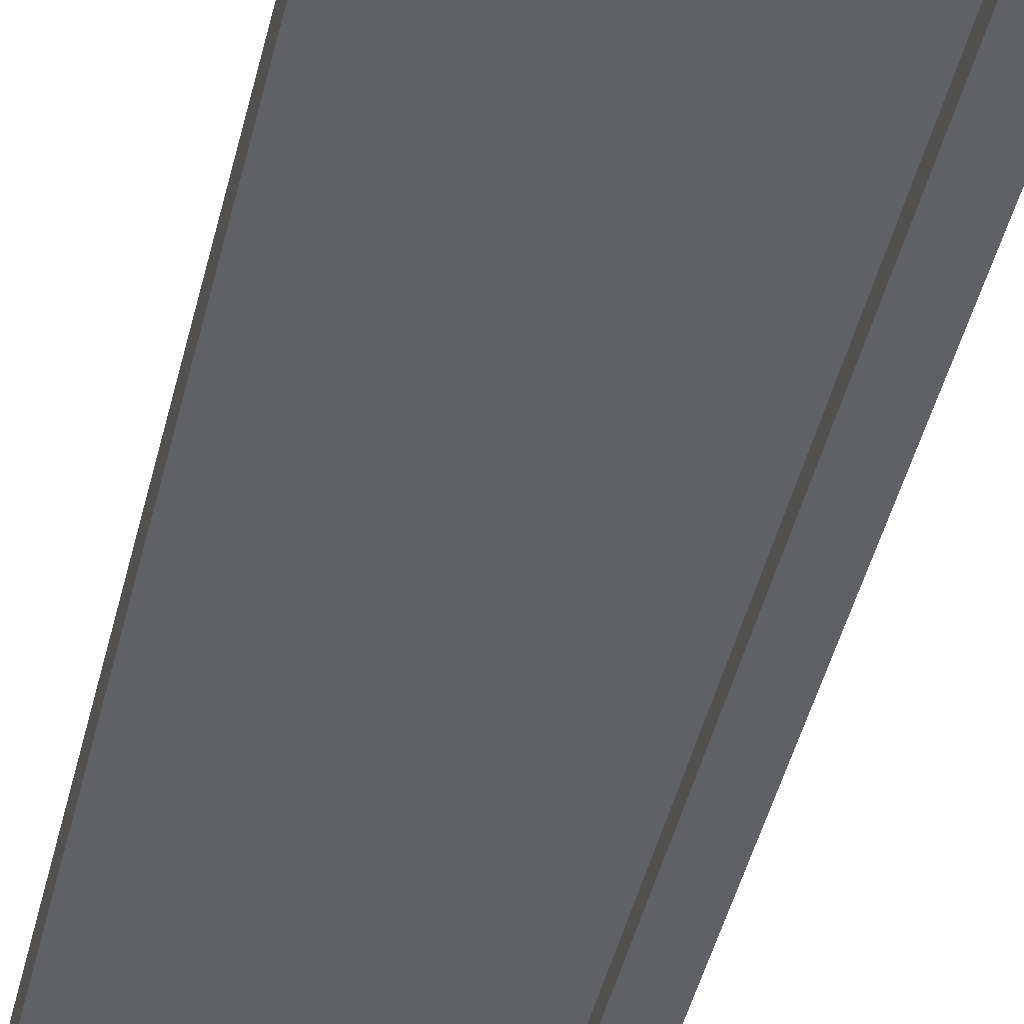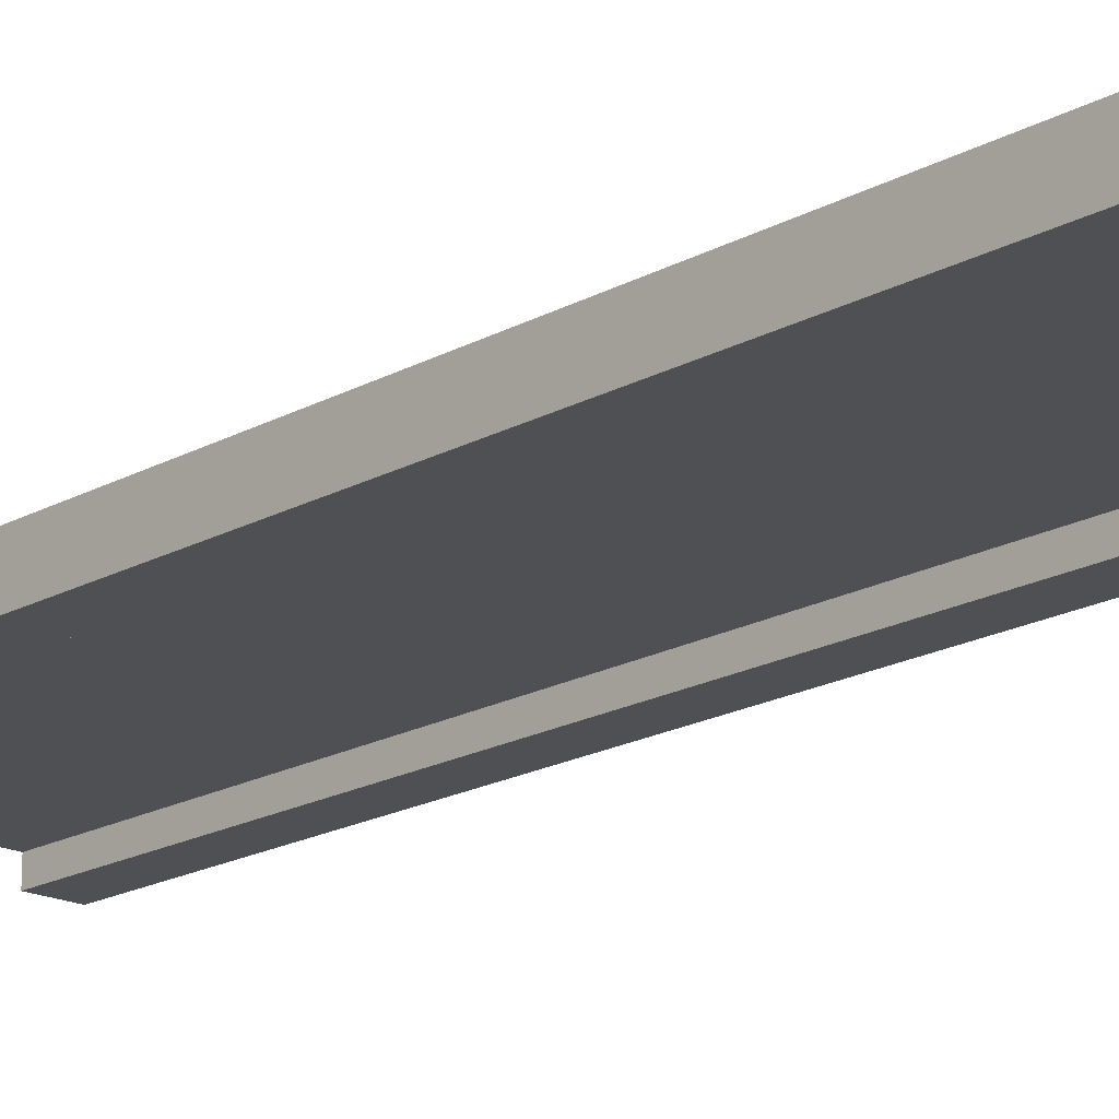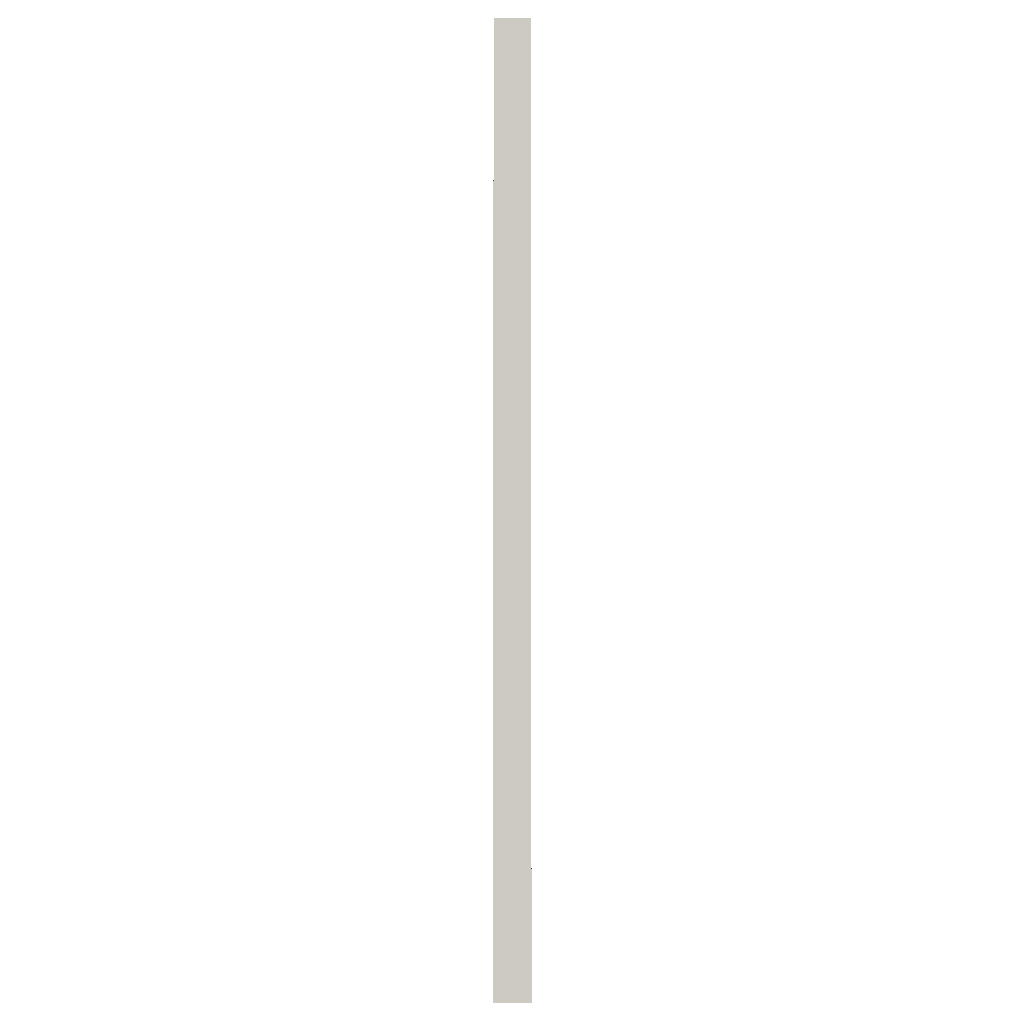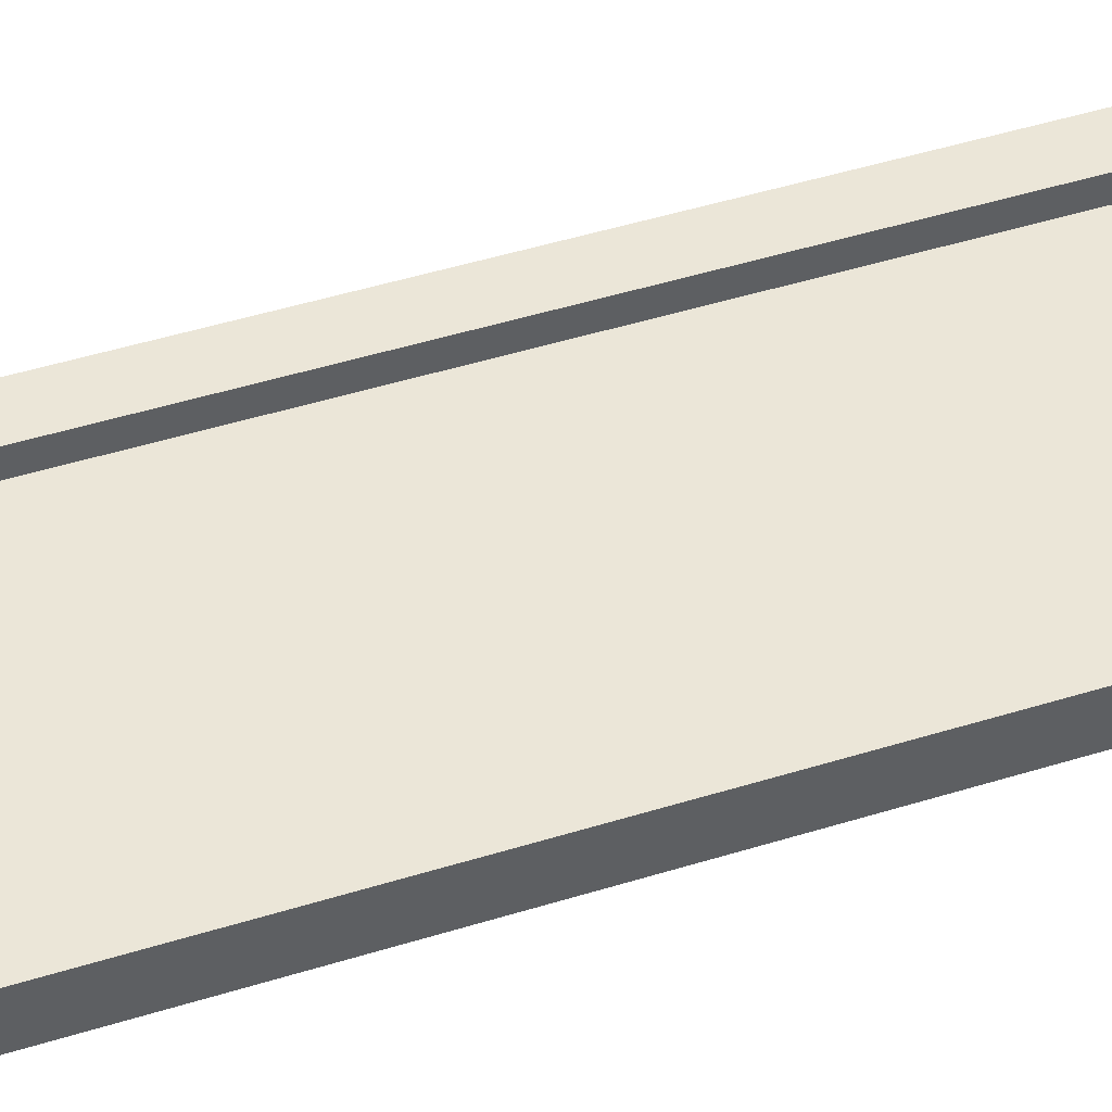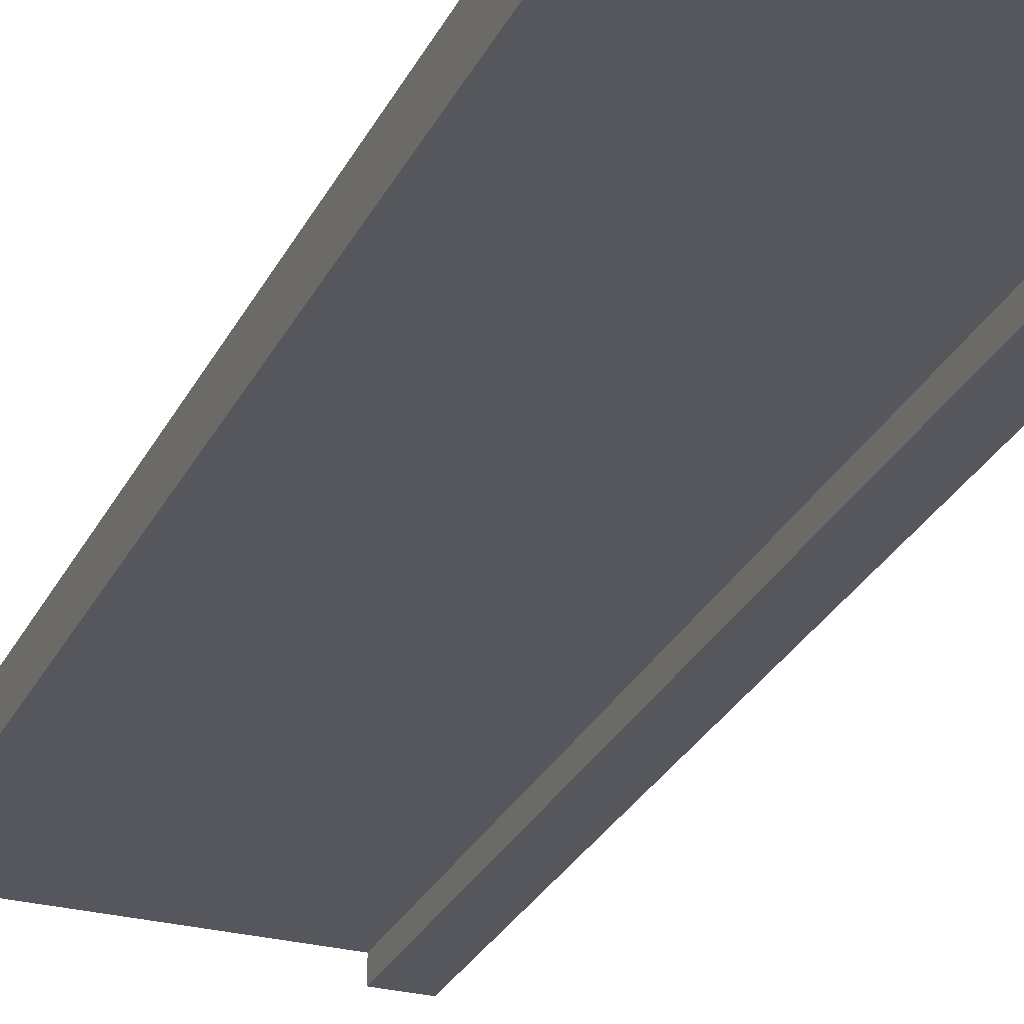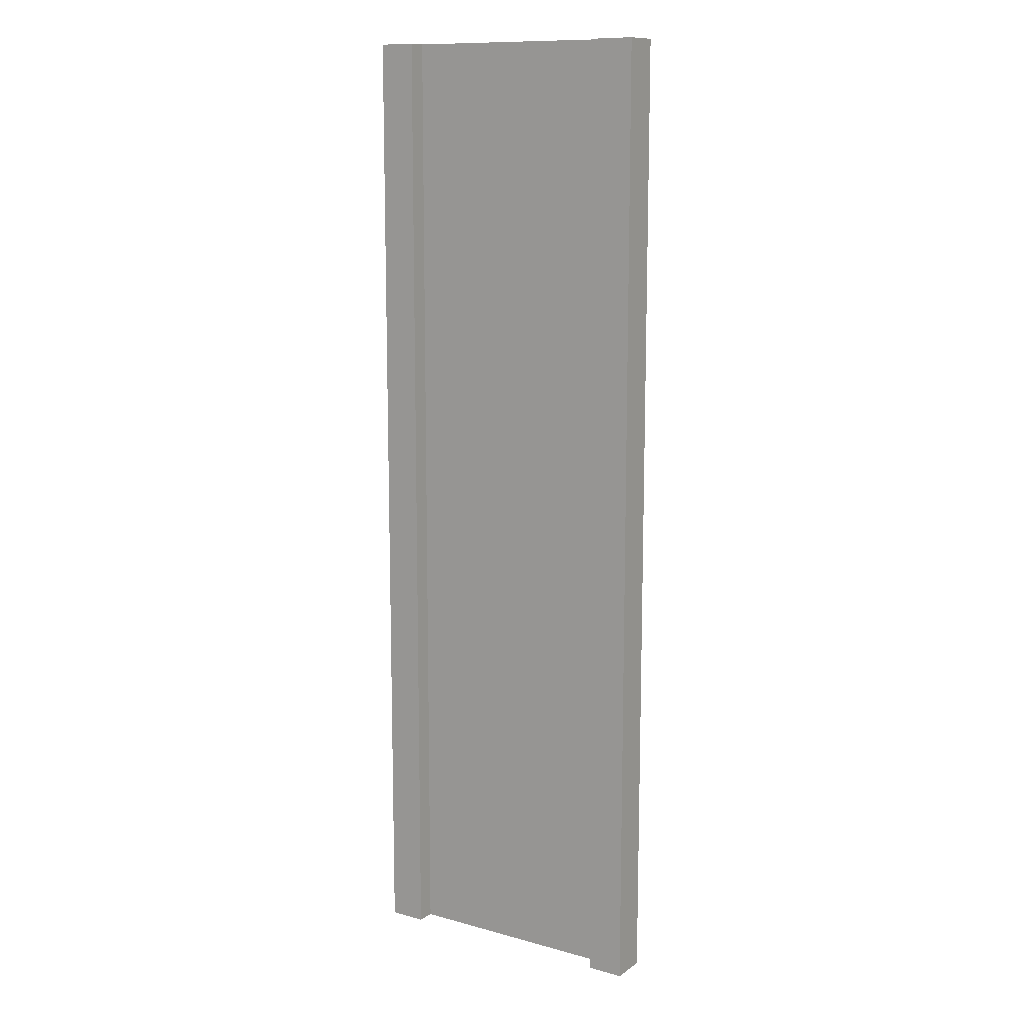
<metadata>
{"format":"obj","ext":"obj","renderer":"f3d","projection":"perspective","resolution":1024,"background":"white","views":[{"elev":-47.6,"azim":-13.8,"up":"+Z"},{"elev":-18.5,"azim":136.8,"up":"+Z"},{"elev":-3.8,"azim":89.9,"up":"+Y"},{"elev":46.6,"azim":-109.6,"up":"+Z"},{"elev":-27.5,"azim":-21.6,"up":"+Z"},{"elev":11.8,"azim":-146.8,"up":"+Y"}]}
</metadata>
<code>
v 0.75 -3 0.25
v 1 -3 0.25
v 0.75 3.5 0.25
v 1 3.5 0.25
v 1 -3 0.25
v 1 -3 -2.384e-07
v 1 3.5 0.25
v 1 3.5 -5.96e-07
v 1 -3 -2.384e-07
v 0.75 -3 -1.49e-07
v 1 3.5 -5.96e-07
v 0.75 3.5 -6.258e-07
v -1 -3 4.768e-07
v -1 -3 0.25
v -1 3.5 1.192e-07
v -1 3.5 0.25
v 0.75 3.5 0.25
v 1 3.5 0.25
v 0.75 3.5 -6.258e-07
v 1 3.5 -5.96e-07
v 0.75 -3 -1.49e-07
v 1 -3 -2.384e-07
v 0.75 -3 0.25
v 1 -3 0.25
v -0.75 -3 3.874e-07
v -0.75 -3 0.25
v -1 -3 4.768e-07
v -1 -3 0.25
v -0.75 3.5 1.49e-07
v -0.75 -3 3.874e-07
v -1 3.5 1.192e-07
v -1 -3 4.768e-07
v -0.75 -3 0.25
v -0.75 3.5 0.25
v -1 -3 0.25
v -1 3.5 0.25
v -0.75 3.5 0.25
v -0.75 3.5 1.49e-07
v -1 3.5 0.25
v -1 3.5 1.192e-07
v 0.75 -3 0.25
v 0.75 3.5 0.25
v 0.75 -3 -1.49e-07
v 0.75 3.5 -6.258e-07
v -0.75 3.5 0.25
v -0.75 -3 0.25
v -0.75 3.5 1.49e-07
v -0.75 -3 3.874e-07
v 0.75 -3 0.125
v 0.75 3.5 0.125
v -0.75 -3 0.125
v -0.75 3.5 0.125
g submesh0
f 1 2 3
f 2 4 3
f 5 6 7
f 6 8 7
f 9 10 11
f 10 12 11
f 13 14 15
f 14 16 15
f 17 18 19
f 18 20 19
f 21 22 23
f 22 24 23
f 25 26 27
f 26 28 27
f 29 30 31
f 30 32 31
f 33 34 35
f 34 36 35
f 37 38 39
f 38 40 39
f 41 42 43
f 42 44 43
f 45 46 47
f 46 48 47
g submesh1
f 49 50 51
f 50 52 51

</code>
